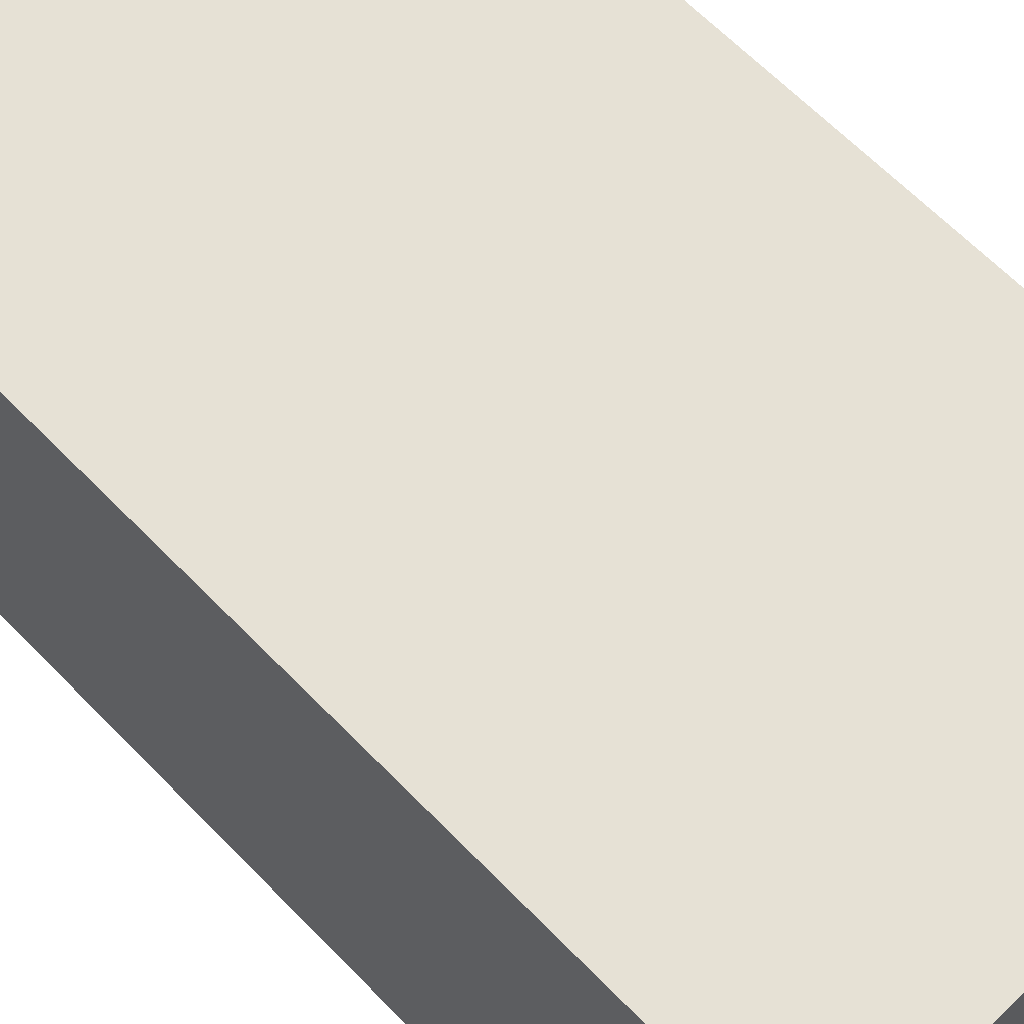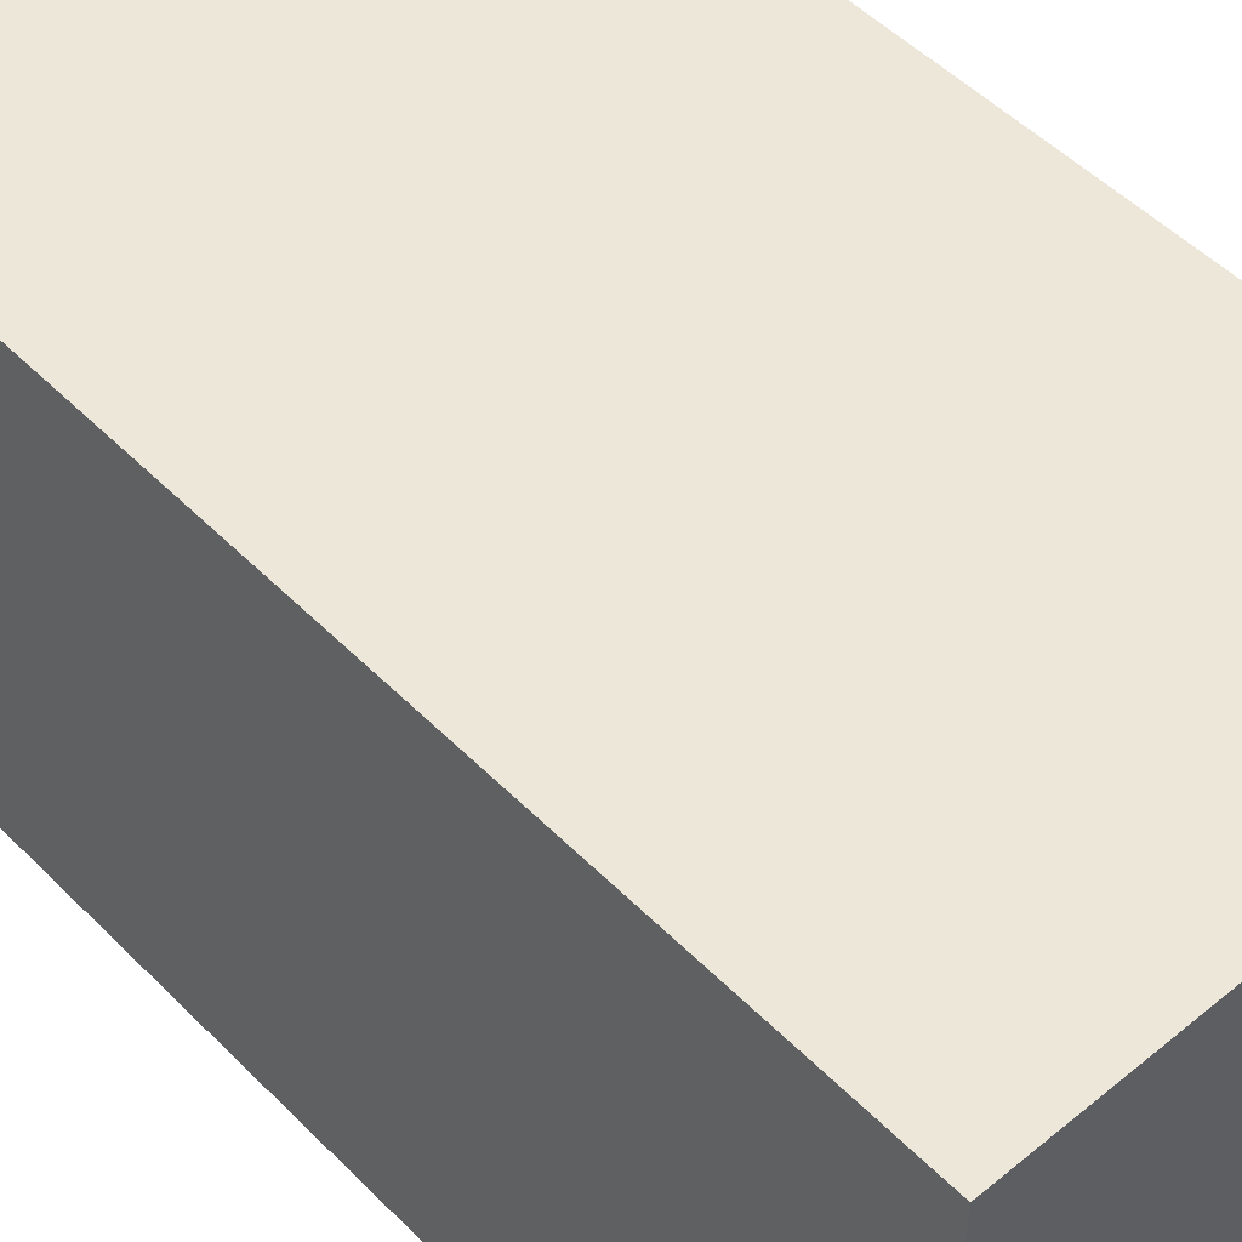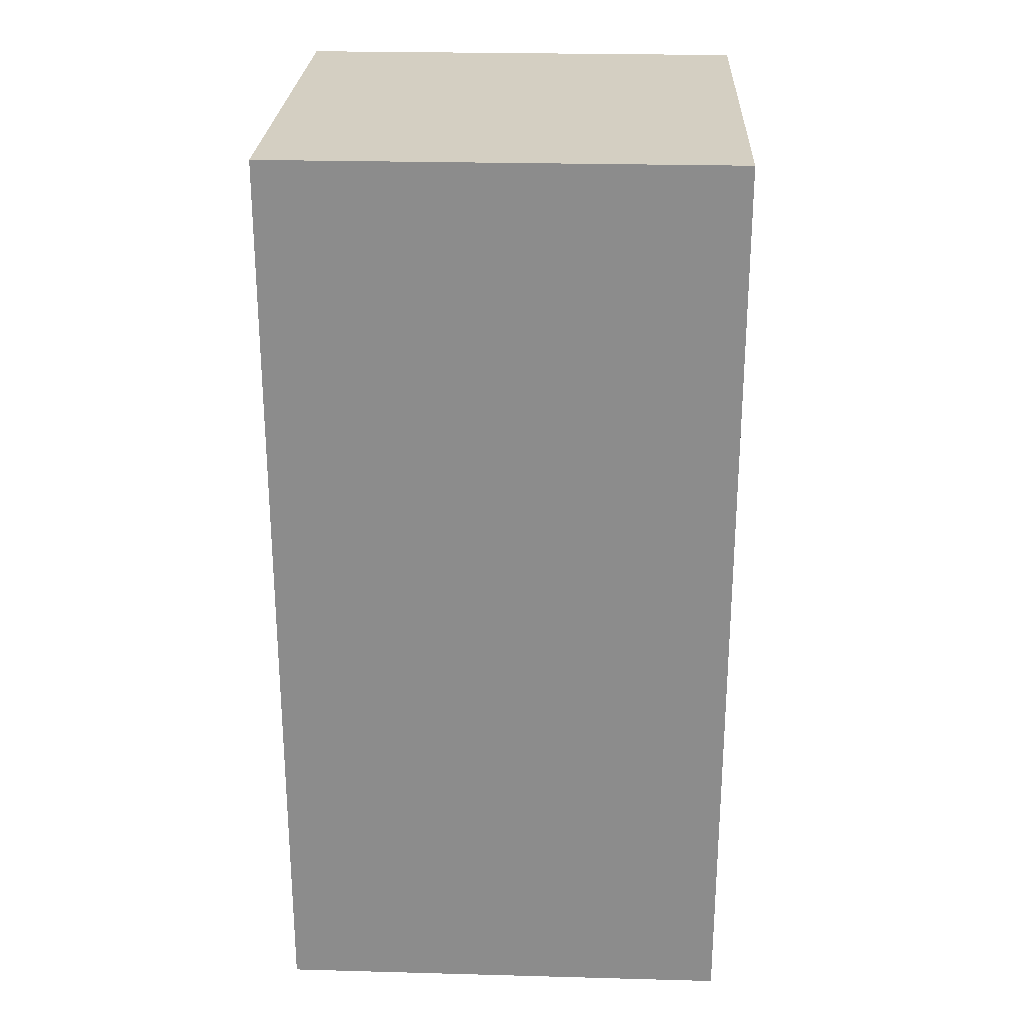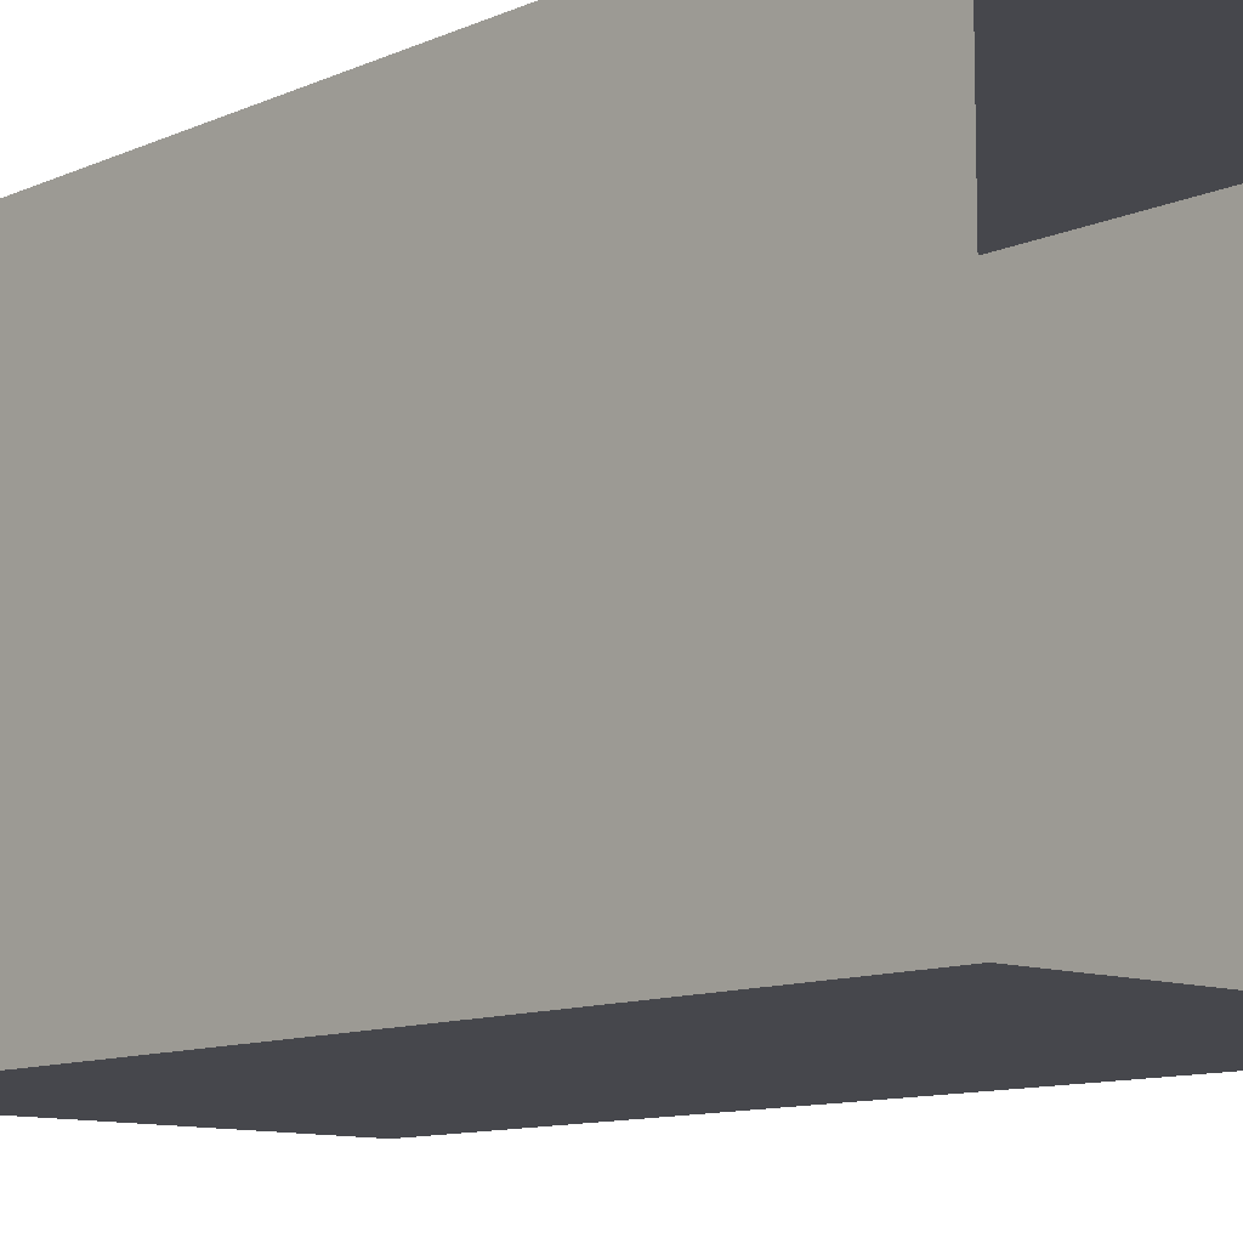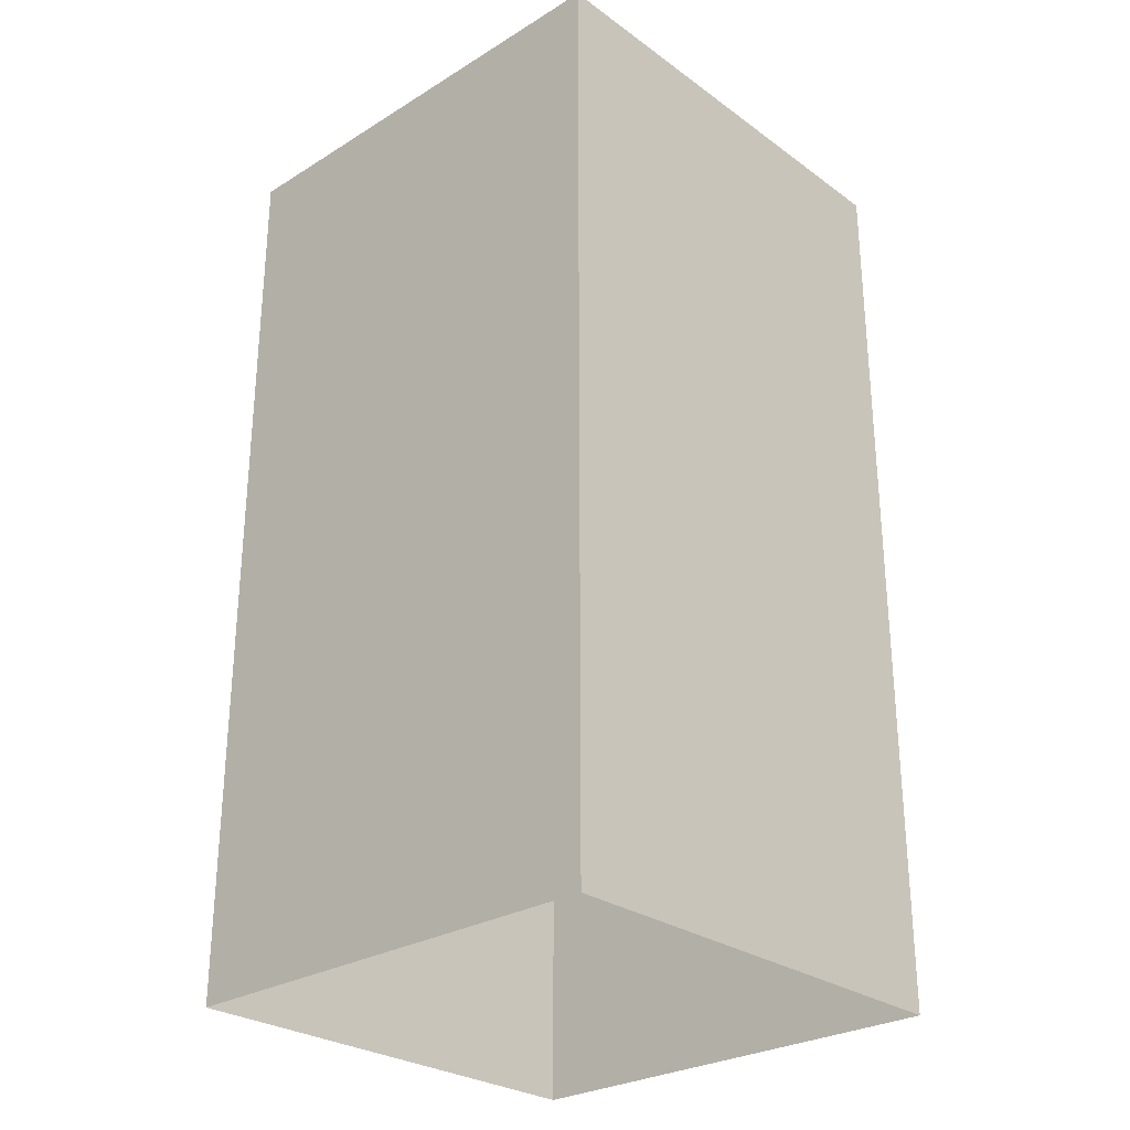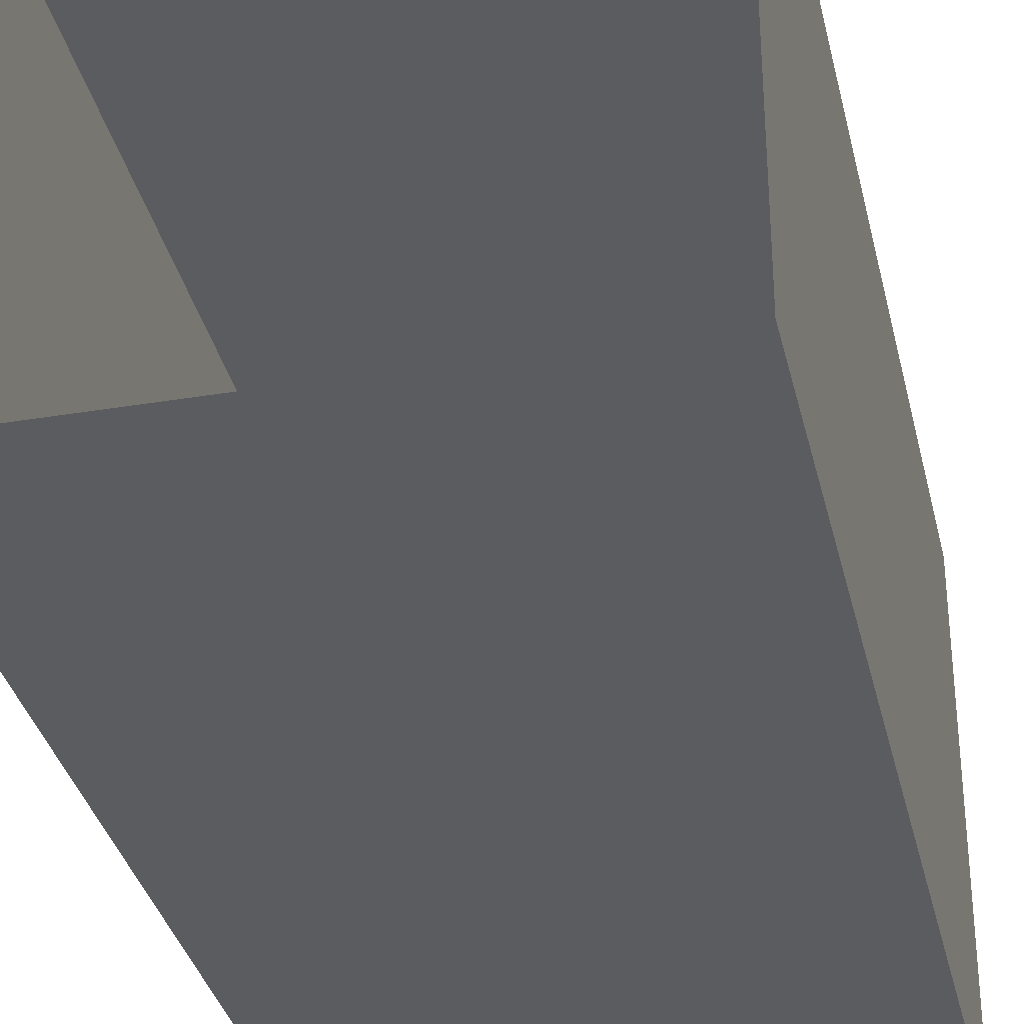
<metadata>
{"format":"obj","ext":"obj","renderer":"f3d","projection":"perspective","resolution":1024,"background":"white","views":[{"elev":64.5,"azim":135.9,"up":"+Z"},{"elev":49.9,"azim":137.8,"up":"+Z"},{"elev":25.4,"azim":-177.5,"up":"+Y"},{"elev":-10.9,"azim":-42.7,"up":"+Z"},{"elev":-27.9,"azim":132.8,"up":"+Y"},{"elev":-34.2,"azim":12.7,"up":"+Z"}]}
</metadata>
<code>
g Wall1m
v -0 0 -1
v -0 2 -1
v -0 2 0
v -0 0 0
v 1 2 -1
v 1 0 -1
v 1 0 0
v 1 2 0
v -0 0 0
v -0 2 0
v 1 2 0
v 1 0 0
v 1 0 -1
v 1 2 -1
v -0 2 -1
v -0 0 -1
g Wall1m_0
f -14 -15 -16
f -13 -14 -16
f -10 -11 -12
f -9 -10 -12
f -6 -7 -8
f -5 -6 -8
f -2 -3 -4
f -1 -2 -4
v -0 2 -1
v 1 2 -1
v 1 2 0
v -0 2 0
g Wall1m_1
f -2 -3 -4
f -1 -2 -4

</code>
